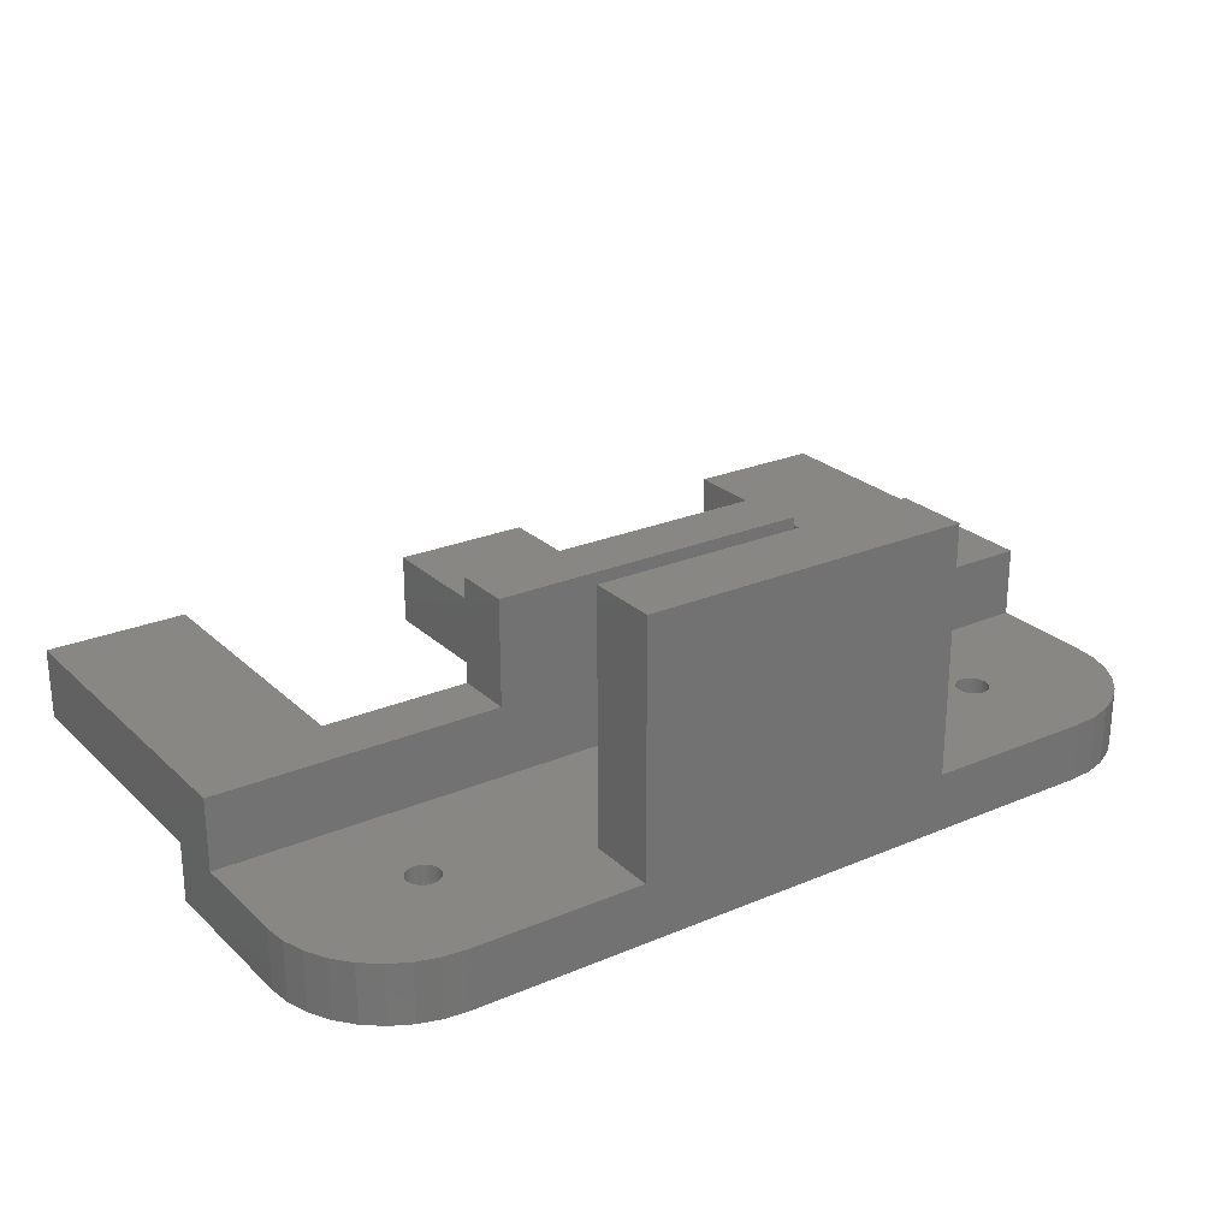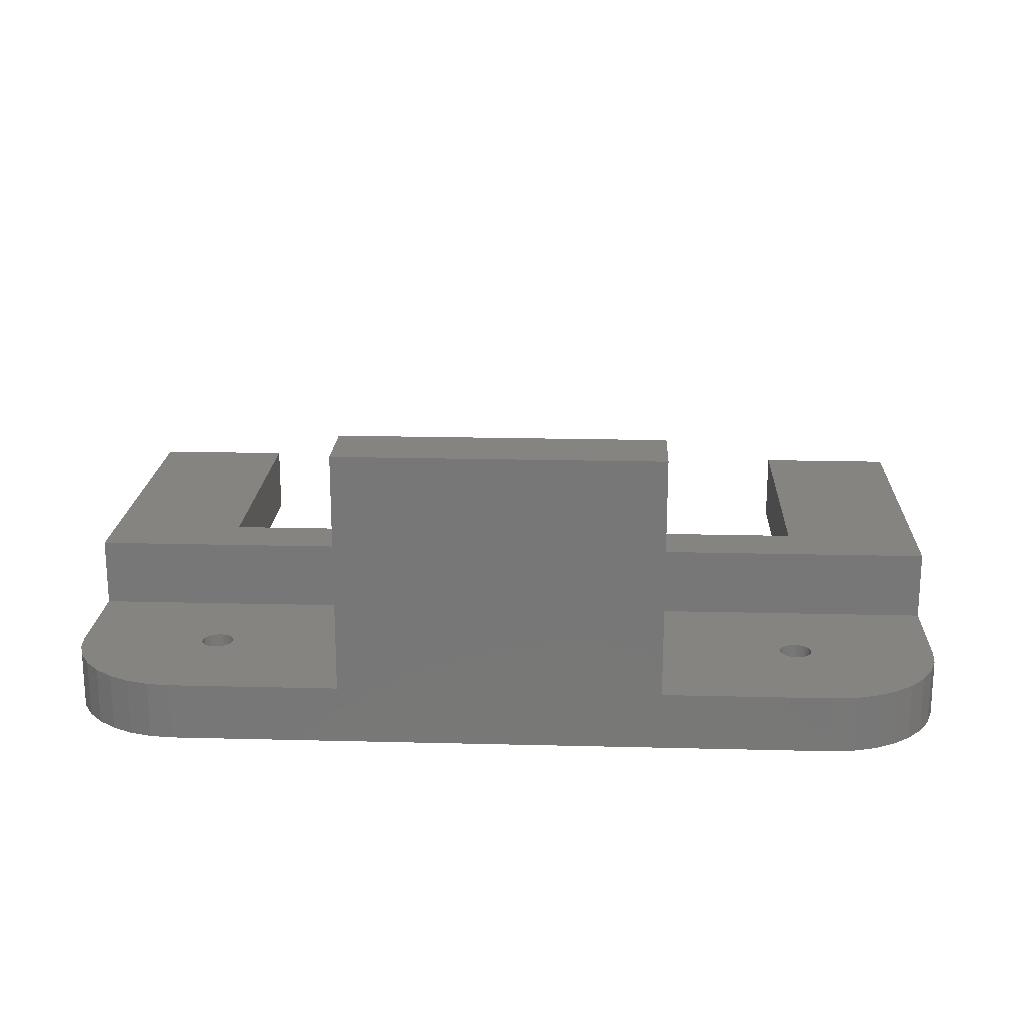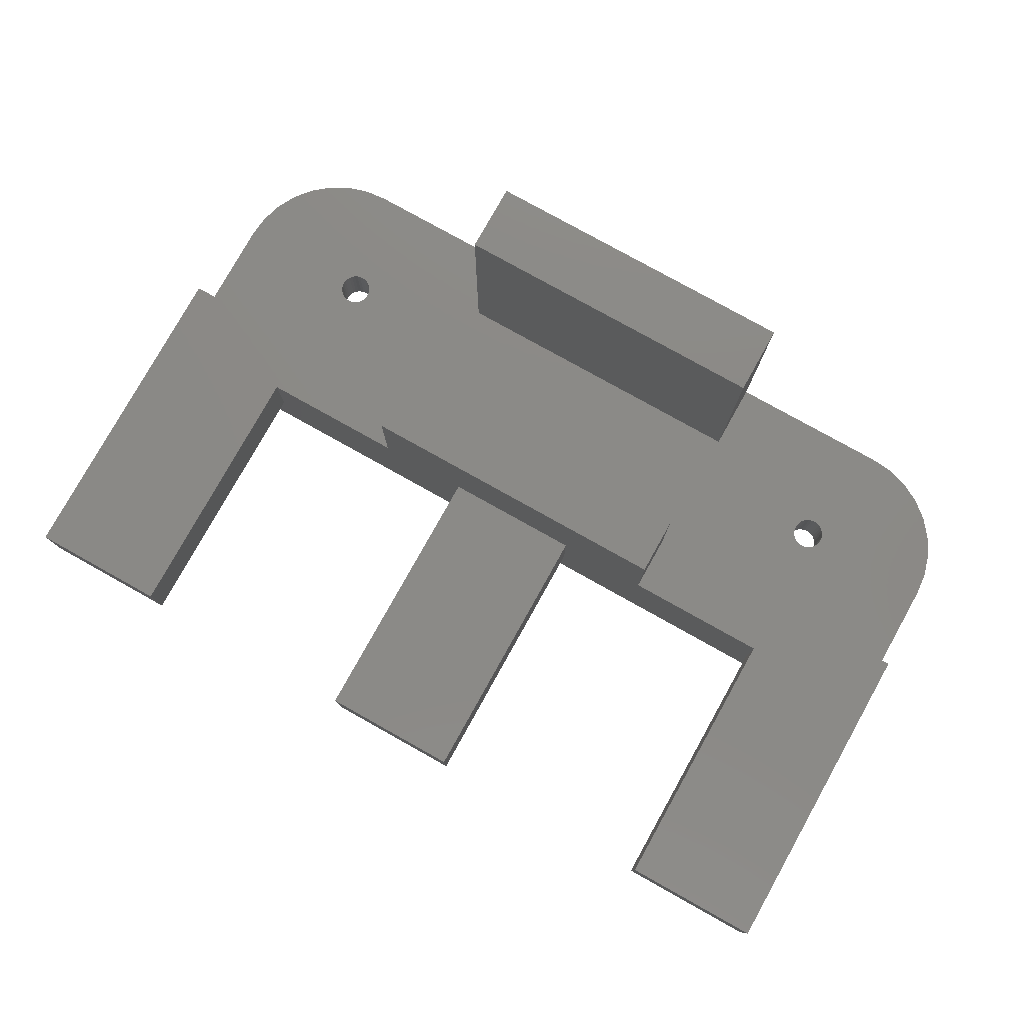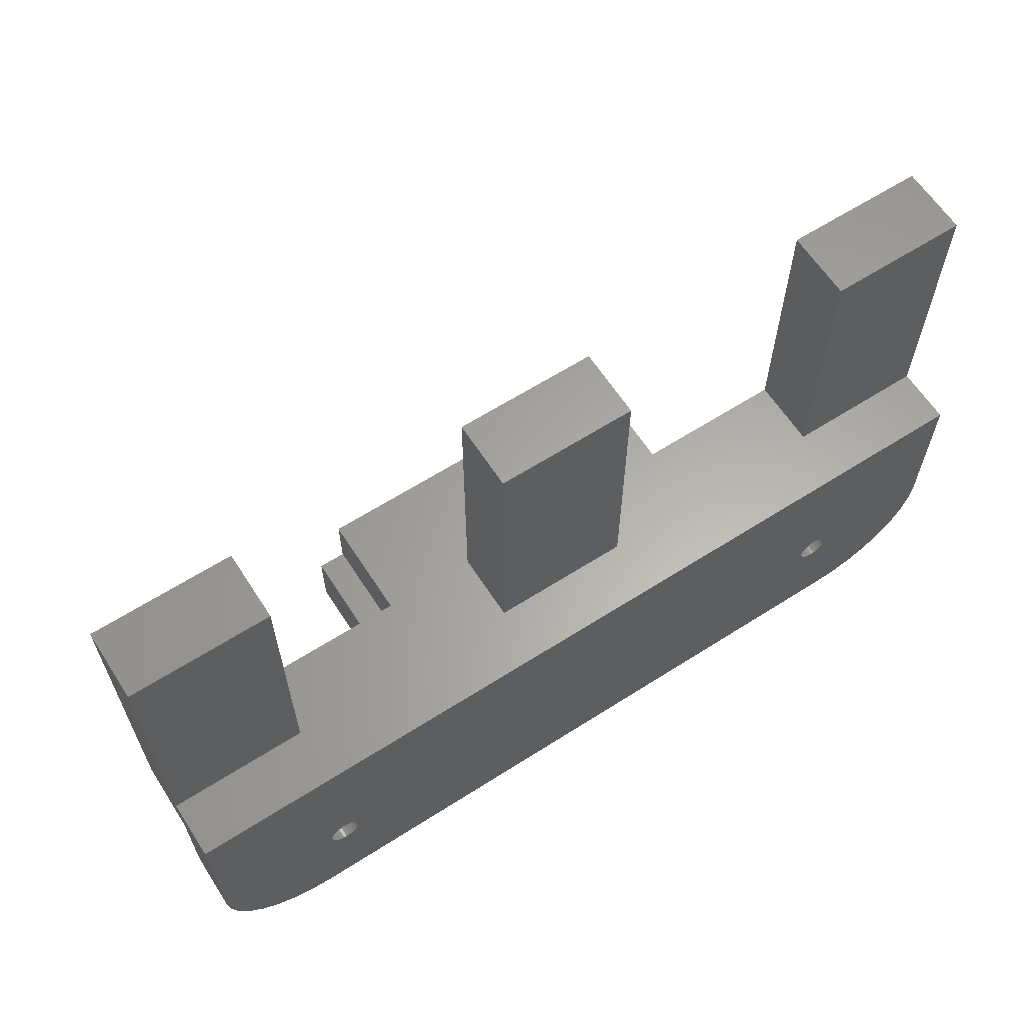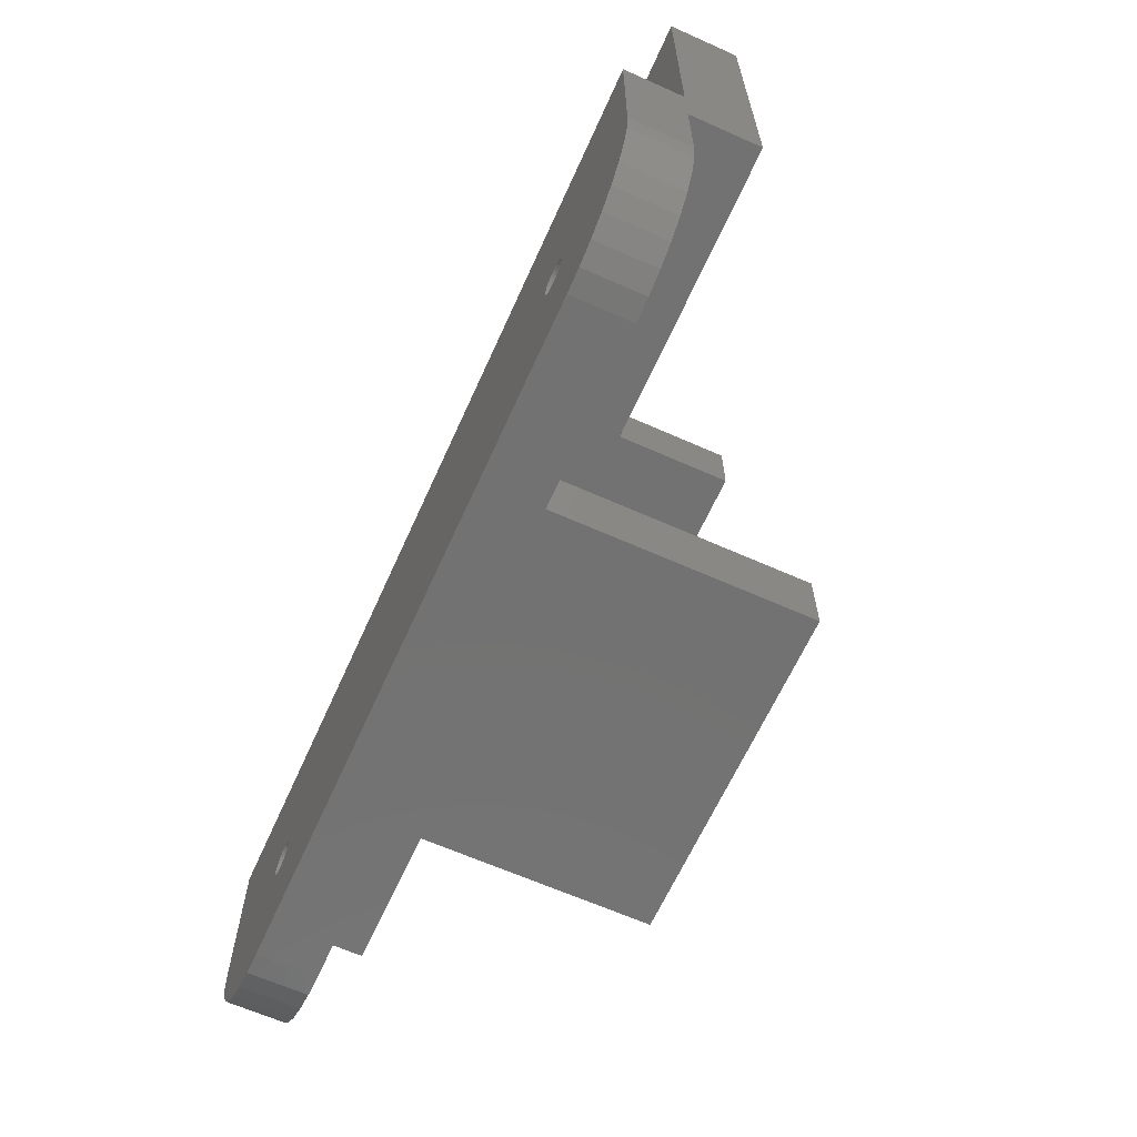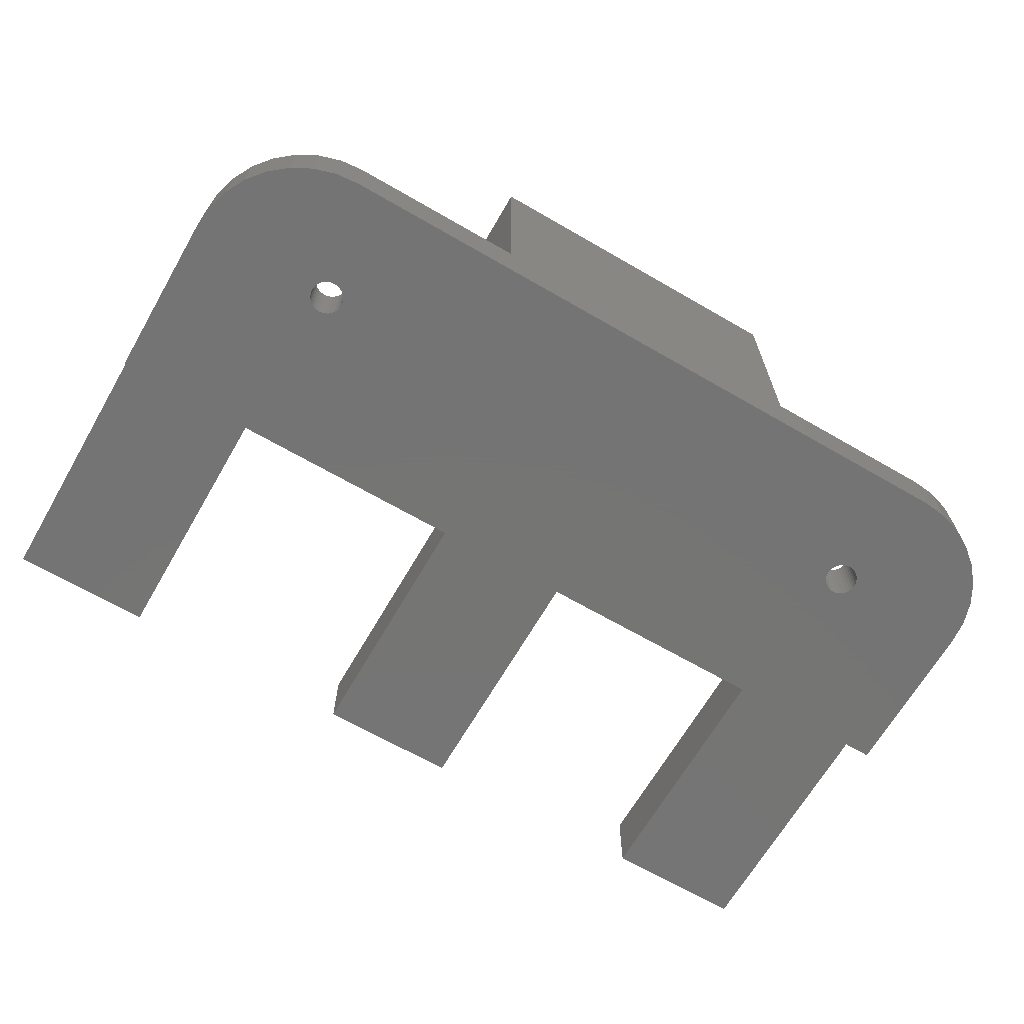
<metadata>
{"format":"stl","ext":"stl","renderer":"f3d","projection":"perspective","resolution":1024,"background":"white","views":[{"elev":25.0,"azim":-34.6,"up":"+Z"},{"elev":19.3,"azim":2.7,"up":"+Z"},{"elev":78.7,"azim":-150.8,"up":"+Z"},{"elev":62.6,"azim":147.1,"up":"+Y"},{"elev":-64.3,"azim":-114.2,"up":"+Y"},{"elev":-67.0,"azim":-30.1,"up":"+Z"}]}
</metadata>
<code>
# stl→obj: 210 verts, 424 faces
v 0 12 0
v 0 9.5 2.5
v 0 12 2.5
v 0 5 0
v 0 5 2.5
v 0 24 5.5
v 0 24 2.5
v 0 9.5 5.5
v 38.67 12 0
v 32.67 12 2.5
v 38.67 12 2.5
v 22.33 12 2.5
v 16.33 12 2.5
v 6 12 2.5
v 22.33 12 5.5
v 26.33 12 10
v 26.33 12 5.5
v 12.33 12 10
v 16.33 12 5.5
v 12.33 12 5.5
v 6 12 5.5
v 32.67 12 5.5
v 6 24 2.5
v 22.33 24 2.5
v 16.33 24 2.5
v 38.67 24 2.5
v 32.67 24 2.5
v 6 24 5.5
v 16.33 24 5.5
v 22.33 24 5.5
v 32.67 24 5.5
v 38.67 24 5.5
v 12.33 9.5 5.5
v 38.67 9.5 5.5
v 26.33 9.5 5.5
v 5 0 0
v 12.33 0 2.5
v 5 0 2.5
v 26.33 0 2.5
v 33.67 0 0
v 33.67 0 2.5
v 26.33 0 13
v 12.33 0 13
v 38.57 4.024 0
v 33.19 4.863 0
v 33.2 5 0
v 34.64 0.0957 0
v 33.15 4.732 0
v 33.08 4.611 0
v 33 4.505 0
v 32.89 4.418 0
v 32.77 4.354 0
v 32.64 4.313 0
v 32.5 4.3 0
v 32.36 4.313 0
v 32.23 4.354 0
v 32.11 4.418 0
v 32 4.505 0
v 31.92 4.611 0
v 6.749 4.611 0
v 31.81 4.863 0
v 6.866 5 0
v 31.8 5 0
v 6.854 4.863 0
v 31.85 4.732 0
v 6.813 4.732 0
v 6.662 4.505 0
v 6.556 4.418 0
v 6.435 4.354 0
v 6.304 4.313 0
v 6.167 4.3 0
v 5.672 4.505 0
v 2.222 0.8428 0
v 5.585 4.611 0
v 3.087 0.3809 0
v 5.777 4.418 0
v 4.024 0.0957 0
v 5.898 4.354 0
v 6.03 4.313 0
v 38.67 5 0
v 38.29 3.087 0
v 37.82 2.222 0
v 37.2 1.465 0
v 36.44 0.8428 0
v 35.58 0.3809 0
v 33.19 5.137 0
v 33.15 5.268 0
v 33.08 5.389 0
v 33 5.495 0
v 32.89 5.582 0
v 32.77 5.646 0
v 32.64 5.687 0
v 32.5 5.7 0
v 32.36 5.687 0
v 32.23 5.646 0
v 32.11 5.582 0
v 6.556 5.582 0
v 32 5.495 0
v 31.81 5.137 0
v 6.854 5.137 0
v 31.85 5.268 0
v 6.813 5.268 0
v 31.92 5.389 0
v 6.749 5.389 0
v 6.662 5.495 0
v 6.435 5.646 0
v 6.304 5.687 0
v 6.167 5.7 0
v 6.03 5.687 0
v 1.465 1.465 0
v 5.52 4.732 0
v 0.8428 2.222 0
v 0.3809 3.087 0
v 5.48 4.863 0
v 0.0957 4.024 0
v 5.467 5 0
v 5.48 5.137 0
v 5.52 5.268 0
v 5.585 5.389 0
v 5.672 5.495 0
v 5.777 5.582 0
v 5.898 5.646 0
v 35.58 0.3809 2.5
v 34.64 0.0957 2.5
v 36.44 0.8428 2.5
v 37.2 1.465 2.5
v 37.82 2.222 2.5
v 38.29 3.087 2.5
v 38.57 4.024 2.5
v 38.67 5 2.5
v 38.67 9.5 2.5
v 0.0957 4.024 2.5
v 0.3809 3.087 2.5
v 0.8428 2.222 2.5
v 1.465 1.465 2.5
v 2.222 0.8428 2.5
v 3.087 0.3809 2.5
v 4.024 0.0957 2.5
v 5.898 4.354 2.5
v 6.03 4.313 2.5
v 5.777 4.418 2.5
v 5.672 4.505 2.5
v 5.585 4.611 2.5
v 5.52 4.732 2.5
v 5.48 4.863 2.5
v 5.467 5 2.5
v 5.48 5.137 2.5
v 5.52 5.268 2.5
v 5.585 5.389 2.5
v 5.672 5.495 2.5
v 5.777 5.582 2.5
v 5.898 5.646 2.5
v 6.03 5.687 2.5
v 6.167 5.7 2.5
v 6.304 5.687 2.5
v 6.435 5.646 2.5
v 6.556 5.582 2.5
v 6.662 5.495 2.5
v 6.749 5.389 2.5
v 6.813 5.268 2.5
v 6.854 5.137 2.5
v 6.866 5 2.5
v 6.854 4.863 2.5
v 6.813 4.732 2.5
v 6.749 4.611 2.5
v 6.662 4.505 2.5
v 6.556 4.418 2.5
v 6.435 4.354 2.5
v 6.304 4.313 2.5
v 6.167 4.3 2.5
v 32.23 4.354 2.5
v 32.36 4.313 2.5
v 32.11 4.418 2.5
v 32 4.505 2.5
v 31.92 4.611 2.5
v 31.85 4.732 2.5
v 31.81 4.863 2.5
v 31.8 5 2.5
v 31.81 5.137 2.5
v 31.85 5.268 2.5
v 31.92 5.389 2.5
v 32 5.495 2.5
v 32.11 5.582 2.5
v 32.23 5.646 2.5
v 32.36 5.687 2.5
v 32.5 5.7 2.5
v 32.64 5.687 2.5
v 32.77 5.646 2.5
v 32.89 5.582 2.5
v 33 5.495 2.5
v 33.08 5.389 2.5
v 33.15 5.268 2.5
v 33.19 5.137 2.5
v 33.2 5 2.5
v 33.19 4.863 2.5
v 33.15 4.732 2.5
v 33.08 4.611 2.5
v 33 4.505 2.5
v 32.89 4.418 2.5
v 32.77 4.354 2.5
v 32.64 4.313 2.5
v 32.5 4.3 2.5
v 26.33 3 2.5
v 12.33 3 2.5
v 26.33 9.5 10
v 12.33 9.5 10
v 12.33 9.5 5
v 26.33 9.5 5
v 26.33 3 13
v 12.33 3 13
f 1 2 3
f 4 2 1
f 2 4 5
f 3 6 7
f 8 3 2
f 3 8 6
f 9 10 11
f 10 9 12
f 12 9 13
f 1 13 9
f 13 1 14
f 14 1 3
f 15 16 17
f 16 15 18
f 19 18 15
f 19 20 18
f 13 20 19
f 14 20 13
f 20 14 21
f 10 17 22
f 12 17 10
f 17 12 15
f 3 23 14
f 23 3 7
f 13 24 12
f 24 13 25
f 10 26 11
f 26 10 27
f 23 6 28
f 6 23 7
f 24 29 30
f 29 24 25
f 26 31 32
f 31 26 27
f 28 6 21
f 21 33 20
f 21 8 33
f 8 21 6
f 29 15 30
f 15 29 19
f 22 32 31
f 32 22 34
f 35 22 17
f 22 35 34
f 36 37 38
f 37 36 39
f 40 39 36
f 39 40 41
f 37 42 43
f 42 37 39
f 44 45 46
f 47 48 45
f 47 49 48
f 47 50 49
f 47 51 50
f 40 52 51
f 40 53 52
f 40 54 53
f 40 55 54
f 40 56 55
f 40 57 56
f 40 58 57
f 40 59 58
f 60 59 40
f 61 62 63
f 64 61 65
f 59 60 65
f 61 64 62
f 65 66 64
f 65 60 66
f 36 60 40
f 60 36 67
f 67 36 68
f 68 36 69
f 69 36 70
f 70 36 71
f 72 73 74
f 73 72 75
f 76 75 72
f 75 76 77
f 77 76 36
f 78 36 76
f 79 36 78
f 71 36 79
f 46 80 44
f 45 44 81
f 45 81 82
f 45 82 83
f 45 83 84
f 45 84 85
f 45 85 47
f 51 47 40
f 80 46 86
f 80 86 87
f 80 87 88
f 89 80 88
f 80 89 9
f 90 9 89
f 91 9 90
f 92 9 91
f 93 9 92
f 94 9 93
f 95 9 94
f 96 9 95
f 97 96 98
f 62 99 63
f 100 99 62
f 99 100 101
f 102 101 100
f 101 102 103
f 104 103 102
f 103 104 98
f 105 98 104
f 97 98 105
f 96 97 9
f 1 97 106
f 1 106 107
f 1 107 108
f 1 108 109
f 110 74 73
f 74 110 111
f 112 111 110
f 113 111 112
f 111 113 114
f 115 114 113
f 114 115 116
f 4 116 115
f 116 4 117
f 117 4 118
f 118 4 119
f 119 4 120
f 1 120 4
f 120 1 121
f 121 1 122
f 122 1 109
f 97 1 9
f 47 123 124
f 123 47 85
f 85 125 123
f 125 85 84
f 84 126 125
f 126 84 83
f 126 82 127
f 82 126 83
f 127 81 128
f 81 127 82
f 128 44 129
f 44 128 81
f 129 80 130
f 80 129 44
f 32 11 26
f 34 11 32
f 131 11 34
f 11 131 9
f 80 131 130
f 131 80 9
f 10 31 27
f 31 10 22
f 15 24 30
f 24 15 12
f 13 29 25
f 29 13 19
f 21 23 28
f 23 21 14
f 115 5 4
f 5 115 132
f 113 132 115
f 132 113 133
f 112 133 113
f 133 112 134
f 110 134 112
f 134 110 135
f 110 136 135
f 136 110 73
f 73 137 136
f 137 73 75
f 75 138 137
f 138 75 77
f 77 38 138
f 38 77 36
f 40 124 41
f 124 40 47
f 79 139 140
f 139 79 78
f 78 141 139
f 141 78 76
f 76 142 141
f 142 76 72
f 142 74 143
f 74 142 72
f 143 111 144
f 111 143 74
f 144 114 145
f 114 144 111
f 145 116 146
f 116 145 114
f 146 117 147
f 117 146 116
f 147 118 148
f 118 147 117
f 148 119 149
f 119 148 118
f 149 120 150
f 120 149 119
f 120 151 150
f 151 120 121
f 121 152 151
f 152 121 122
f 122 153 152
f 153 122 109
f 109 154 153
f 154 109 108
f 108 155 154
f 155 108 107
f 107 156 155
f 156 107 106
f 106 157 156
f 157 106 97
f 97 158 157
f 158 97 105
f 104 158 105
f 158 104 159
f 102 159 104
f 159 102 160
f 100 160 102
f 160 100 161
f 62 161 100
f 161 62 162
f 64 162 62
f 162 64 163
f 66 163 64
f 163 66 164
f 60 164 66
f 164 60 165
f 67 165 60
f 165 67 166
f 67 167 166
f 167 67 68
f 68 168 167
f 168 68 69
f 69 169 168
f 169 69 70
f 70 170 169
f 170 70 71
f 71 140 170
f 140 71 79
f 55 171 172
f 171 55 56
f 56 173 171
f 173 56 57
f 57 174 173
f 174 57 58
f 174 59 175
f 59 174 58
f 175 65 176
f 65 175 59
f 176 61 177
f 61 176 65
f 177 63 178
f 63 177 61
f 178 99 179
f 99 178 63
f 179 101 180
f 101 179 99
f 180 103 181
f 103 180 101
f 181 98 182
f 98 181 103
f 98 183 182
f 183 98 96
f 96 184 183
f 184 96 95
f 95 185 184
f 185 95 94
f 94 186 185
f 186 94 93
f 93 187 186
f 187 93 92
f 92 188 187
f 188 92 91
f 91 189 188
f 189 91 90
f 90 190 189
f 190 90 89
f 88 190 89
f 190 88 191
f 87 191 88
f 191 87 192
f 86 192 87
f 192 86 193
f 46 193 86
f 193 46 194
f 45 194 46
f 194 45 195
f 48 195 45
f 195 48 196
f 49 196 48
f 196 49 197
f 50 197 49
f 197 50 198
f 50 199 198
f 199 50 51
f 51 200 199
f 200 51 52
f 52 201 200
f 201 52 53
f 53 202 201
f 202 53 54
f 54 172 202
f 172 54 55
f 191 130 131
f 193 130 192
f 194 130 193
f 195 129 194
f 129 195 128
f 128 196 127
f 127 196 126
f 126 197 125
f 197 126 196
f 196 128 195
f 130 194 129
f 130 191 192
f 131 190 191
f 131 189 190
f 131 188 189
f 131 187 188
f 131 186 187
f 131 185 186
f 131 184 185
f 156 184 131
f 179 203 178
f 180 203 179
f 181 203 180
f 182 203 181
f 183 203 182
f 184 156 183
f 183 157 203
f 163 204 162
f 203 157 204
f 204 161 162
f 204 160 161
f 204 159 160
f 204 158 159
f 204 157 158
f 183 156 157
f 2 156 131
f 156 2 155
f 155 2 154
f 141 138 38
f 5 146 147
f 145 137 138
f 5 147 148
f 145 136 137
f 5 148 149
f 145 135 136
f 2 149 150
f 145 134 135
f 2 150 151
f 145 133 134
f 2 151 152
f 145 132 133
f 2 152 153
f 154 2 153
f 149 2 5
f 146 5 132
f 198 125 197
f 125 198 123
f 199 123 198
f 123 199 124
f 124 199 41
f 200 41 199
f 201 41 200
f 202 41 201
f 172 41 202
f 171 41 172
f 173 41 171
f 203 173 174
f 203 174 175
f 203 175 176
f 203 177 178
f 203 176 177
f 173 203 39
f 173 39 41
f 164 204 163
f 165 204 164
f 166 204 165
f 167 204 166
f 204 167 37
f 38 167 168
f 38 168 169
f 38 169 170
f 38 170 140
f 38 140 139
f 38 139 141
f 167 38 37
f 138 141 142
f 138 142 143
f 138 143 144
f 138 144 145
f 132 145 146
f 33 205 206
f 33 35 205
f 207 35 33
f 35 207 208
f 8 207 33
f 207 2 208
f 2 207 8
f 208 34 35
f 131 208 2
f 208 131 34
f 205 17 16
f 17 205 35
f 18 205 16
f 205 18 206
f 33 18 20
f 18 33 206
f 42 203 209
f 203 42 39
f 210 42 209
f 42 210 43
f 37 210 204
f 210 37 43
f 203 210 209
f 210 203 204

</code>
